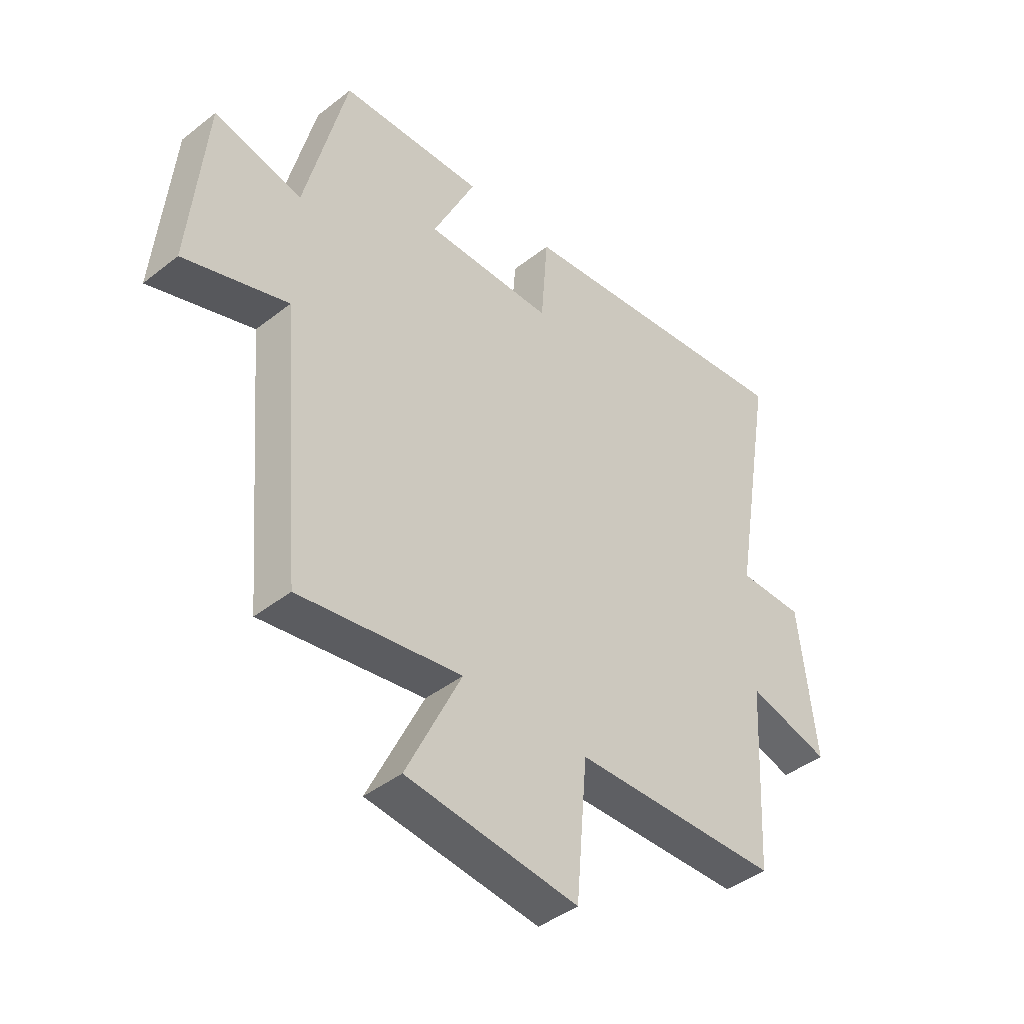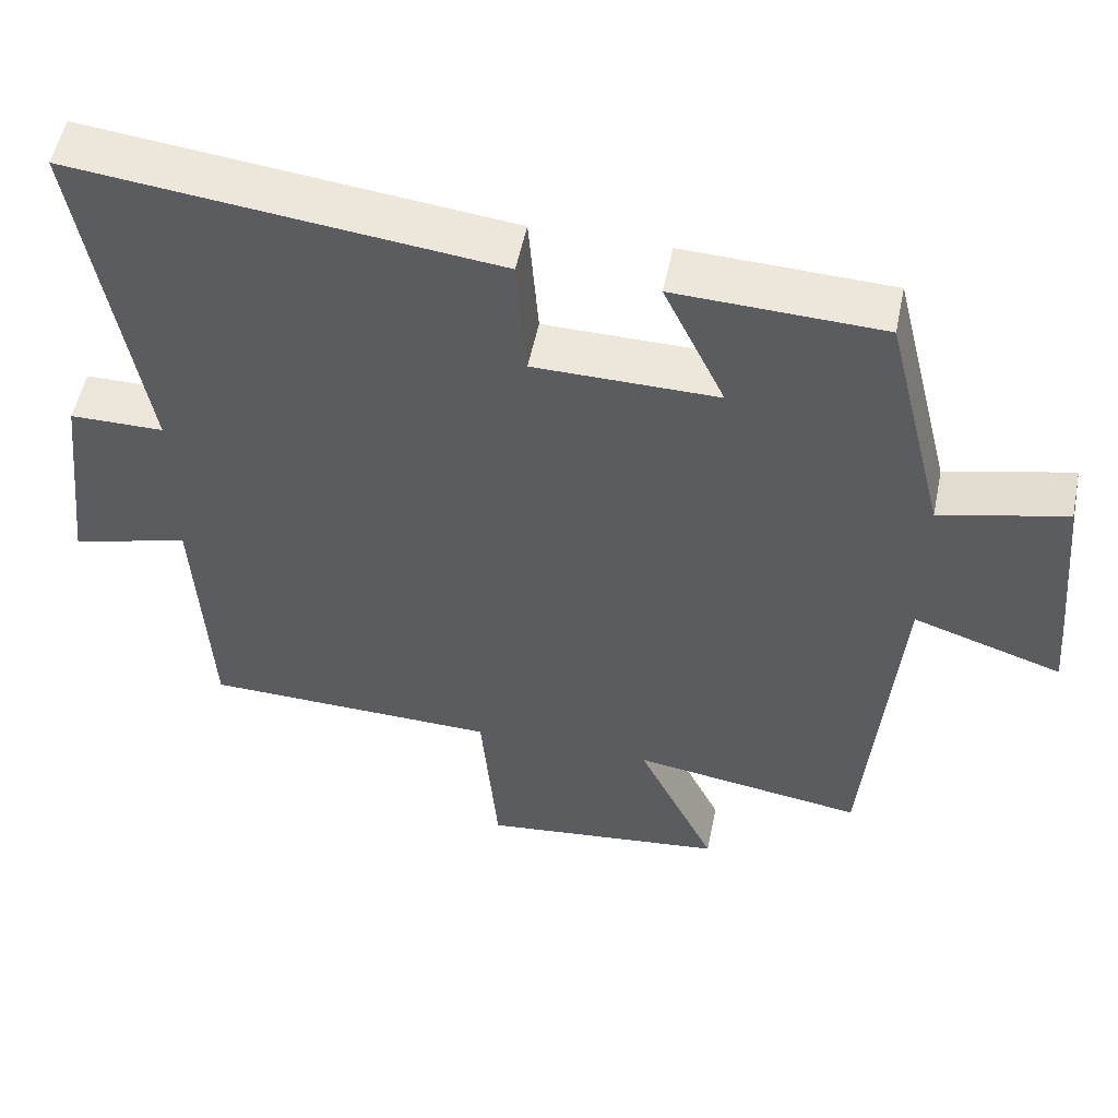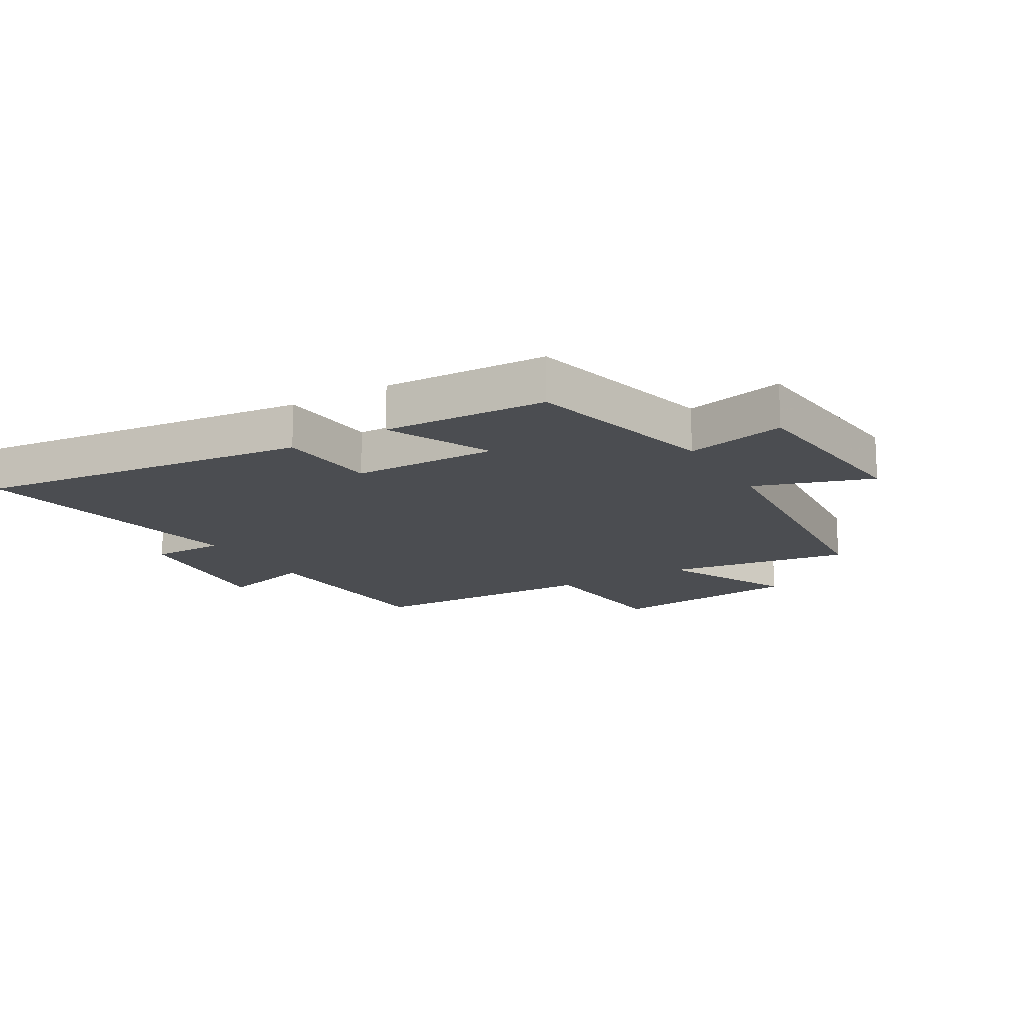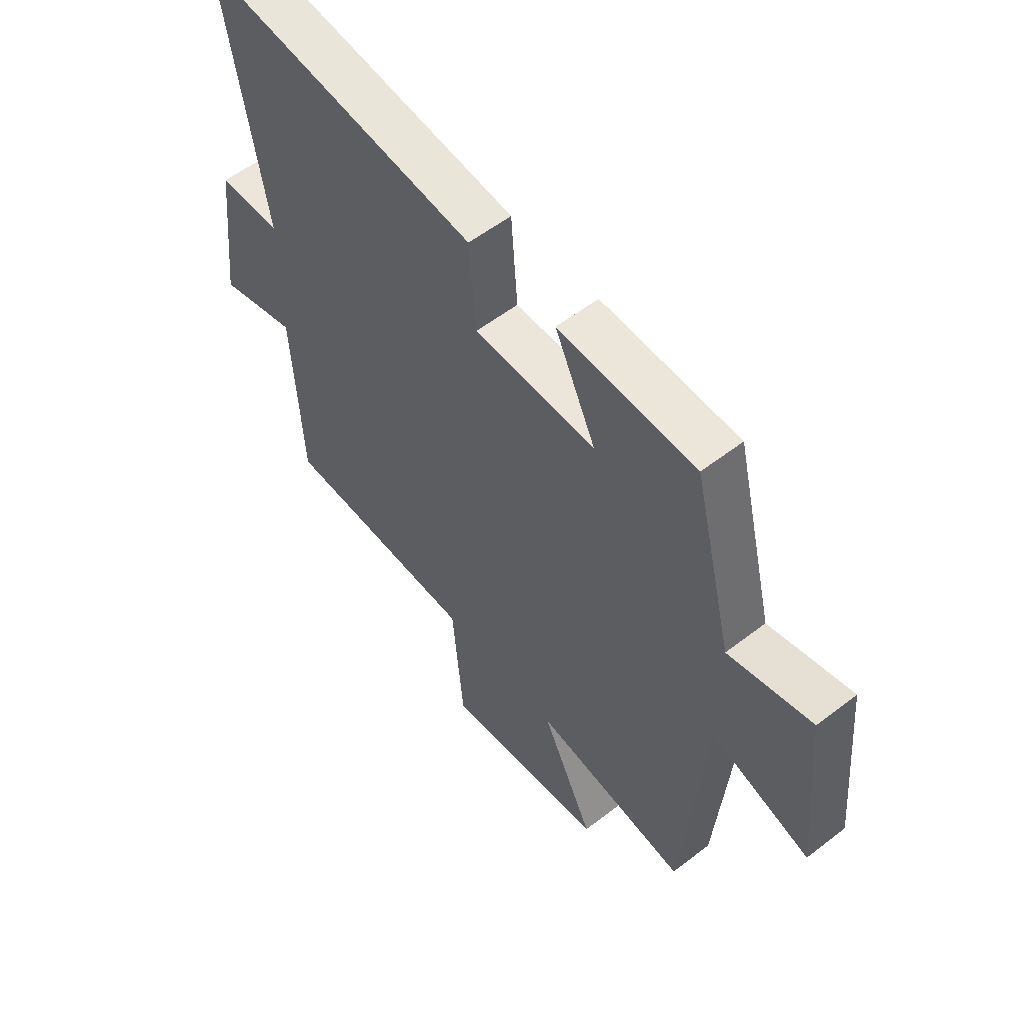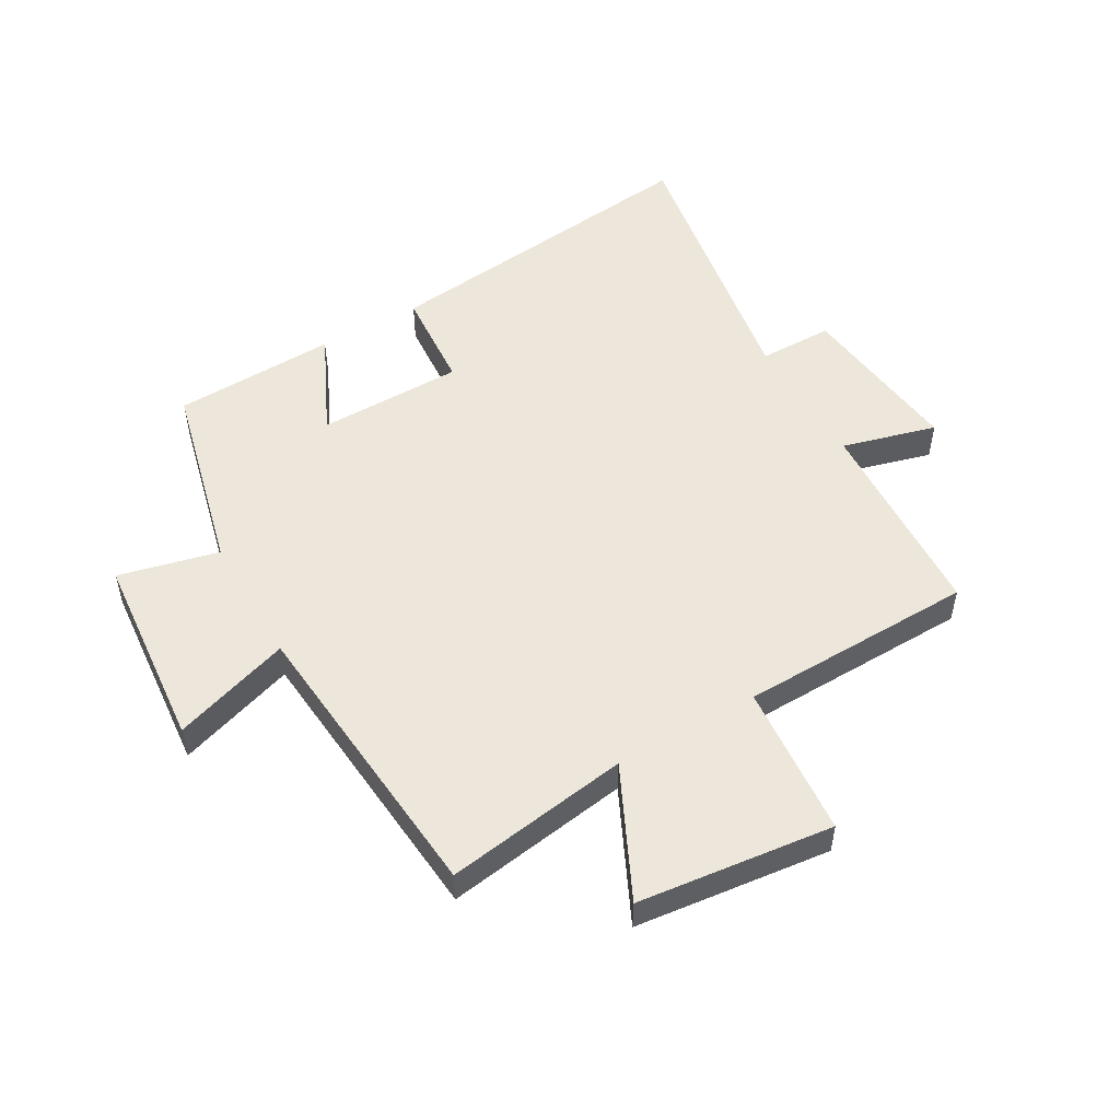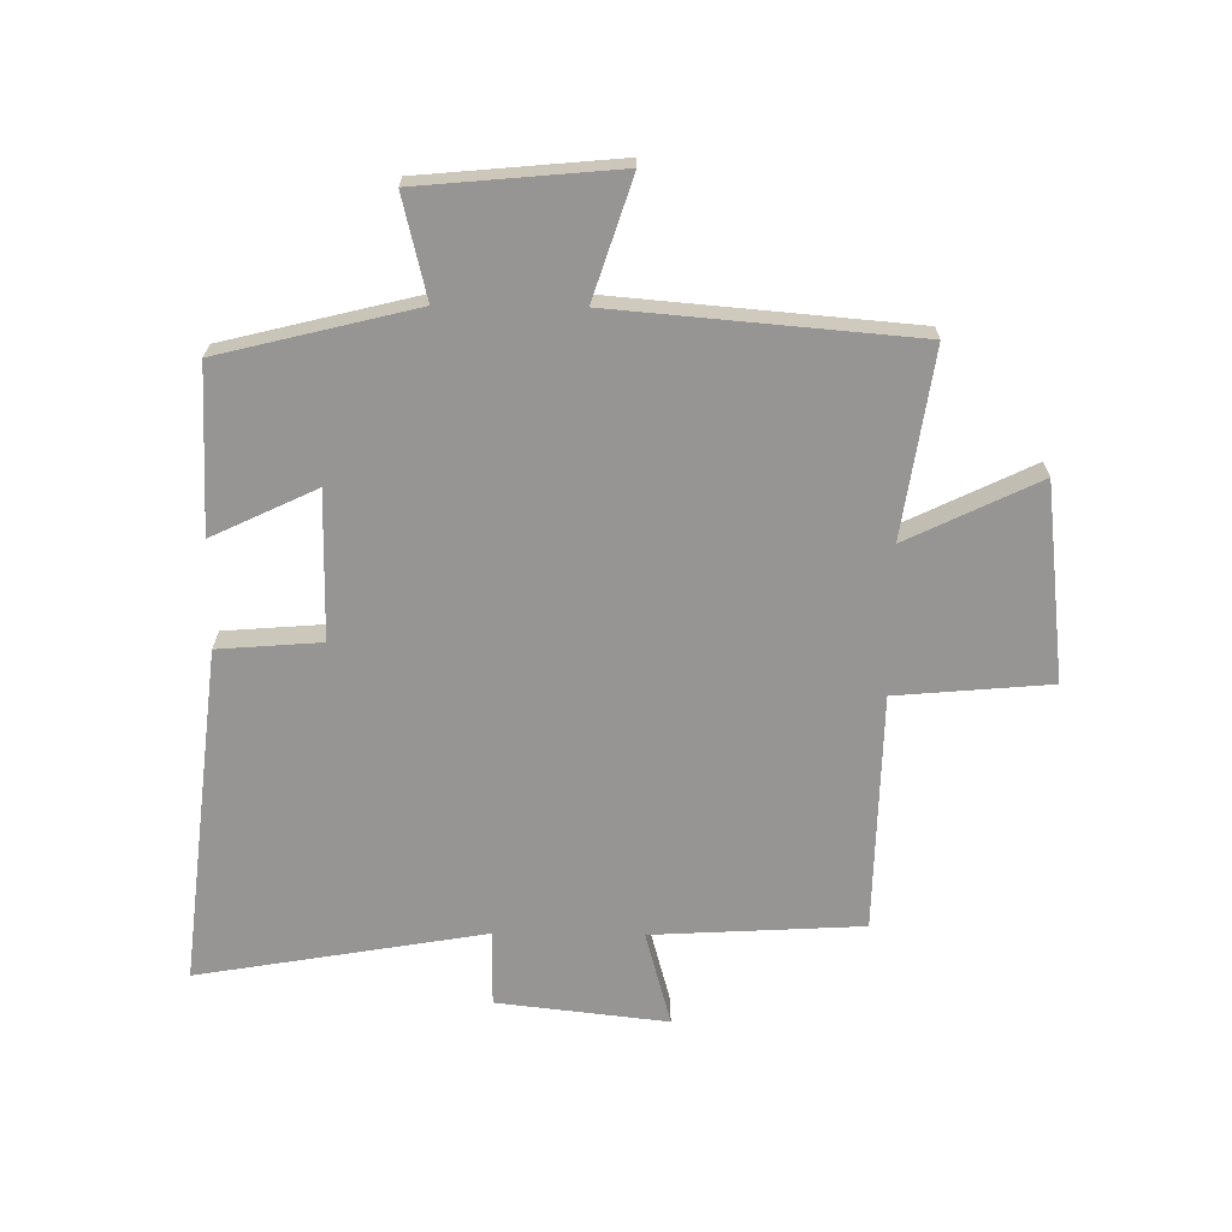
<metadata>
{"format":"obj","ext":"obj","renderer":"f3d","projection":"perspective","resolution":1024,"background":"white","views":[{"elev":-42.6,"azim":133.1,"up":"+Z"},{"elev":53.2,"azim":11.5,"up":"+Z"},{"elev":-15.8,"azim":30.4,"up":"+Y"},{"elev":56.2,"azim":51.0,"up":"+Z"},{"elev":51.8,"azim":150.0,"up":"+Y"},{"elev":-67.5,"azim":89.4,"up":"+Y"}]}
</metadata>
<code>
v -0.481 0.07 -0.492
v -0.5 0.07 -0.146
v -0.656 0.07 -0.189
v -0.624 0.07 0.091
v -0.5 0.07 0.092
v -0.58 0.07 0.563
v -0.025 0.07 0.5
v -0.012 0.07 0.331
v 0.23 0.07 0.329
v 0.149 0.07 0.5
v 0.421 0.07 0.49
v 0.5 0.07 0.169
v 0.666 0.07 0.209
v 0.696 0.07 -0.117
v 0.5 0.07 -0.053
v 0.458 0.07 -0.546
v 0.152 0.07 -0.5
v 0.256 0.07 -0.716
v -0.068 0.07 -0.754
v -0.09 0.07 -0.5
v -0.481 0 -0.492
v -0.5 0 -0.146
v -0.656 0 -0.189
v -0.624 0 0.091
v -0.5 0 0.092
v -0.58 0 0.563
v -0.025 0 0.5
v -0.012 0 0.331
v 0.23 0 0.329
v 0.149 0 0.5
v 0.421 0 0.49
v 0.5 0 0.169
v 0.666 0 0.209
v 0.696 0 -0.117
v 0.5 0 -0.053
v 0.458 0 -0.546
v 0.152 0 -0.5
v 0.256 0 -0.716
v -0.068 0 -0.754
v -0.09 0 -0.5
f 17 18 19 20
f 17 20 1 2
f 15 16 17 2
f 12 13 14 15
f 12 15 2
f 9 10 11 12
f 8 9 12 2
f 5 6 7 8
f 5 8 2 3
f 3 4 5
f 40 39 38 37
f 22 21 40 37
f 22 37 36 35
f 35 34 33 32
f 22 35 32
f 32 31 30 29
f 22 32 29 28
f 28 27 26 25
f 23 22 28 25
f 25 24 23
f 1 21 22 2
f 2 22 23 3
f 3 23 24 4
f 4 24 25 5
f 5 25 26 6
f 6 26 27 7
f 7 27 28 8
f 8 28 29 9
f 9 29 30 10
f 10 30 31 11
f 11 31 32 12
f 12 32 33 13
f 13 33 34 14
f 14 34 35 15
f 15 35 36 16
f 16 36 37 17
f 17 37 38 18
f 18 38 39 19
f 19 39 40 20
f 20 40 21 1

</code>
